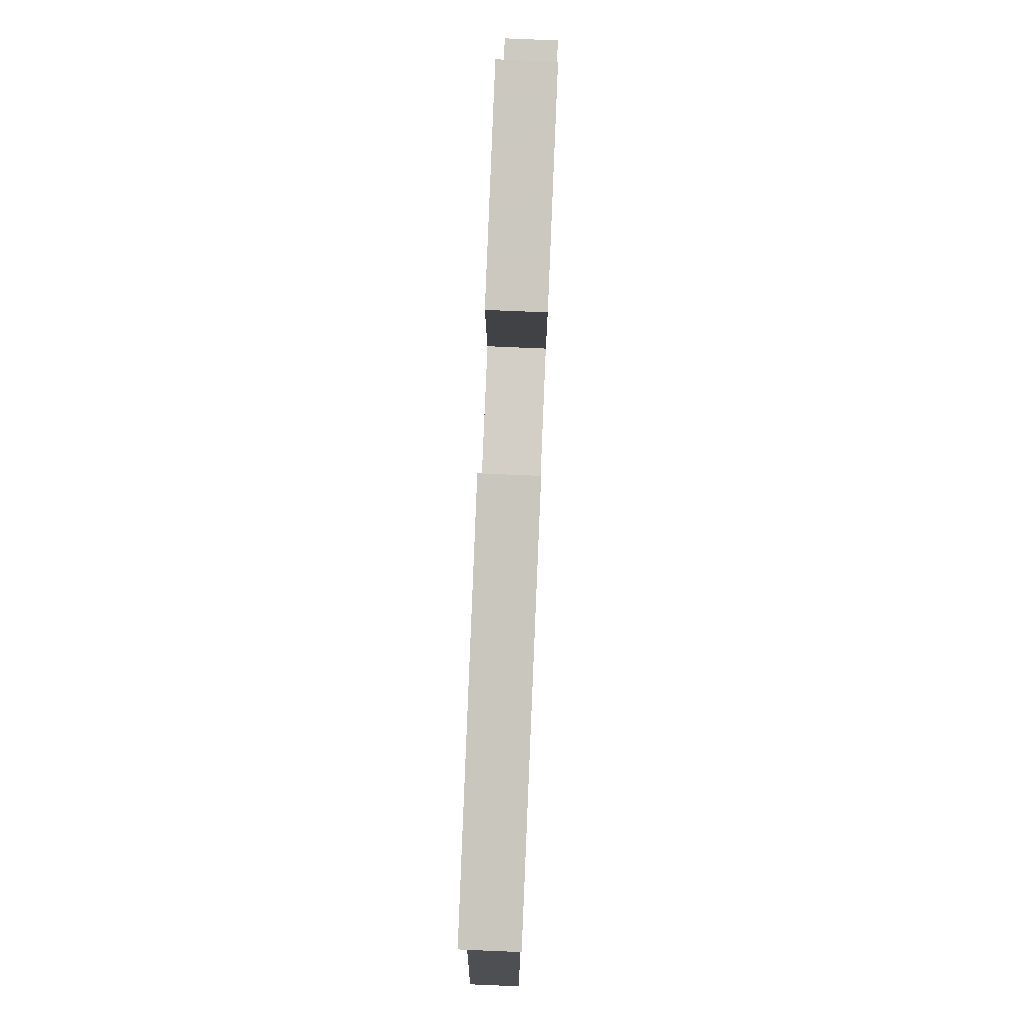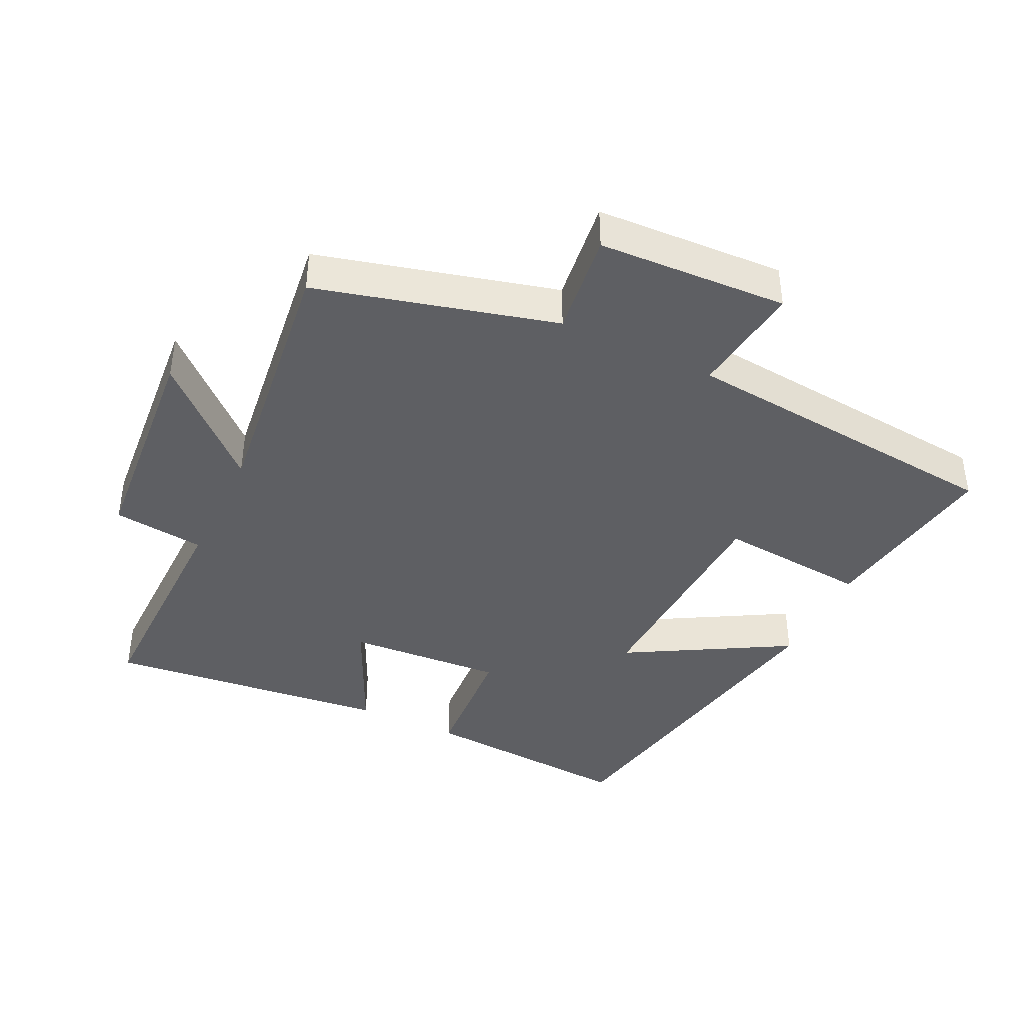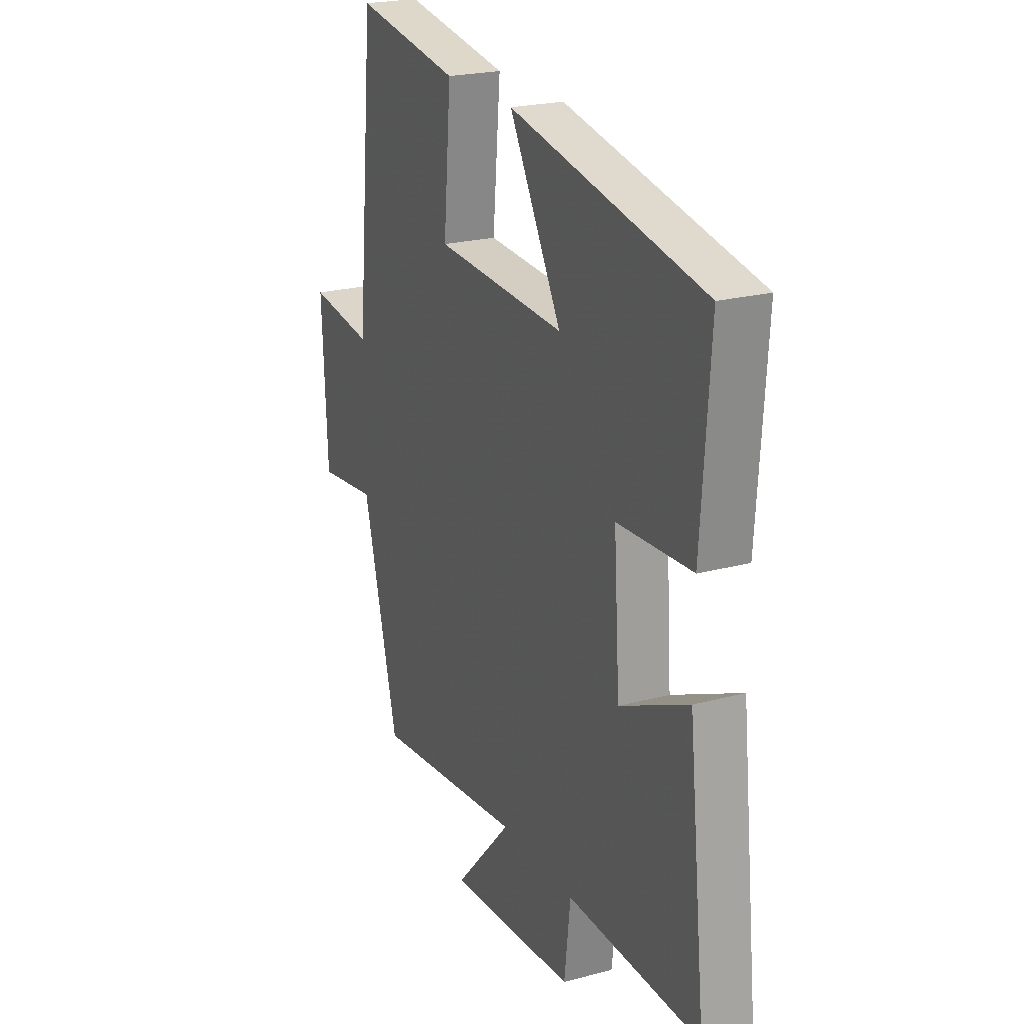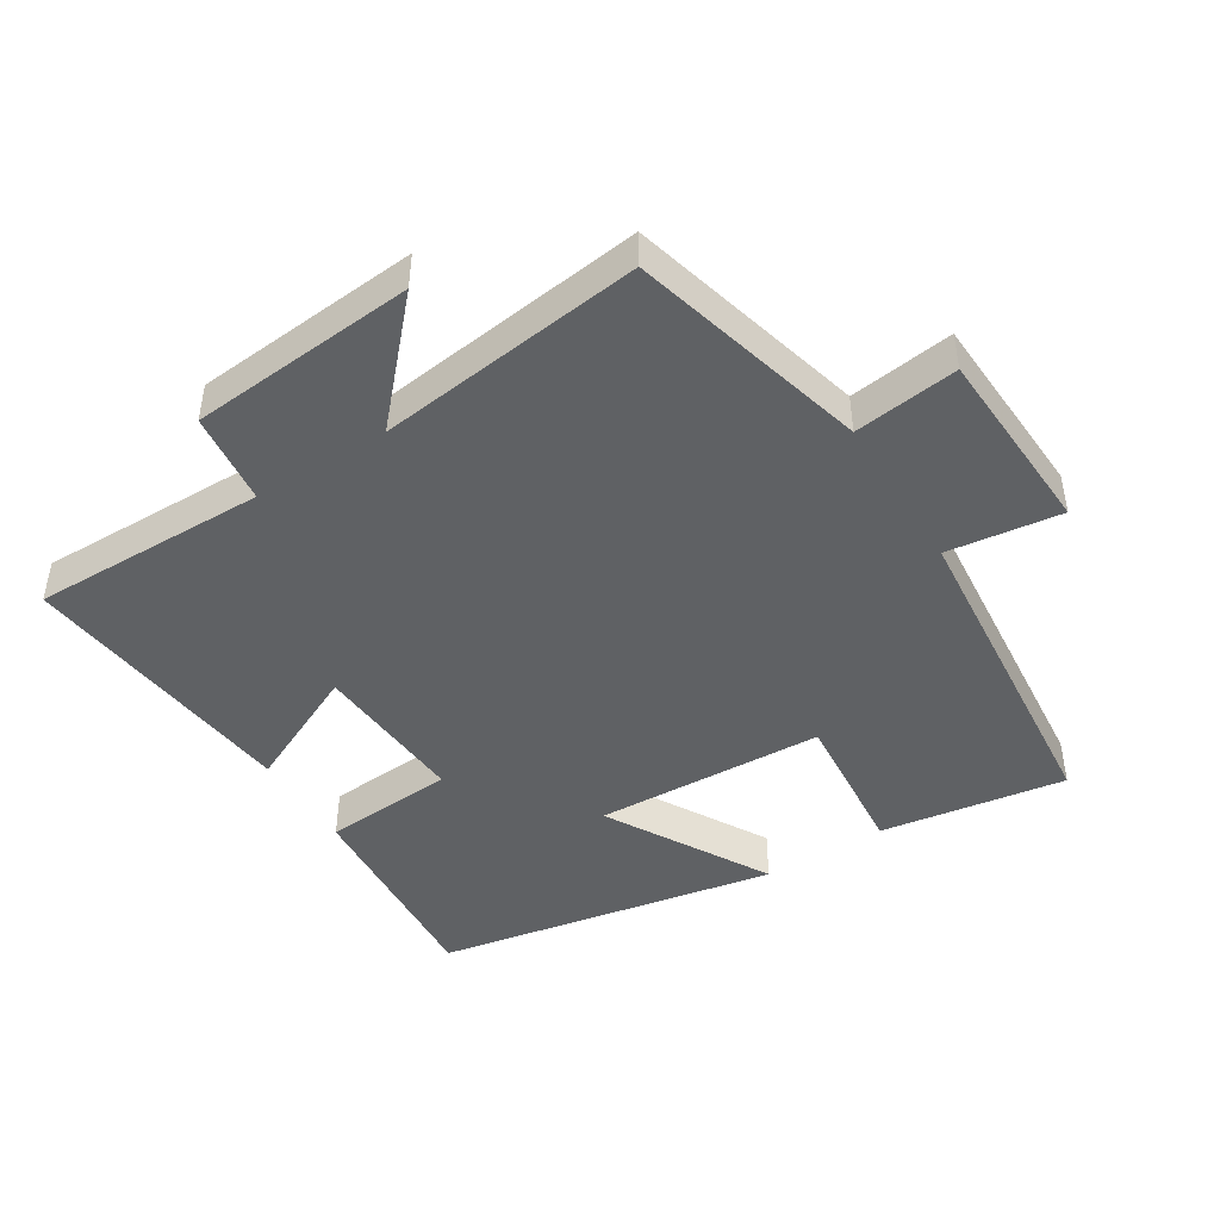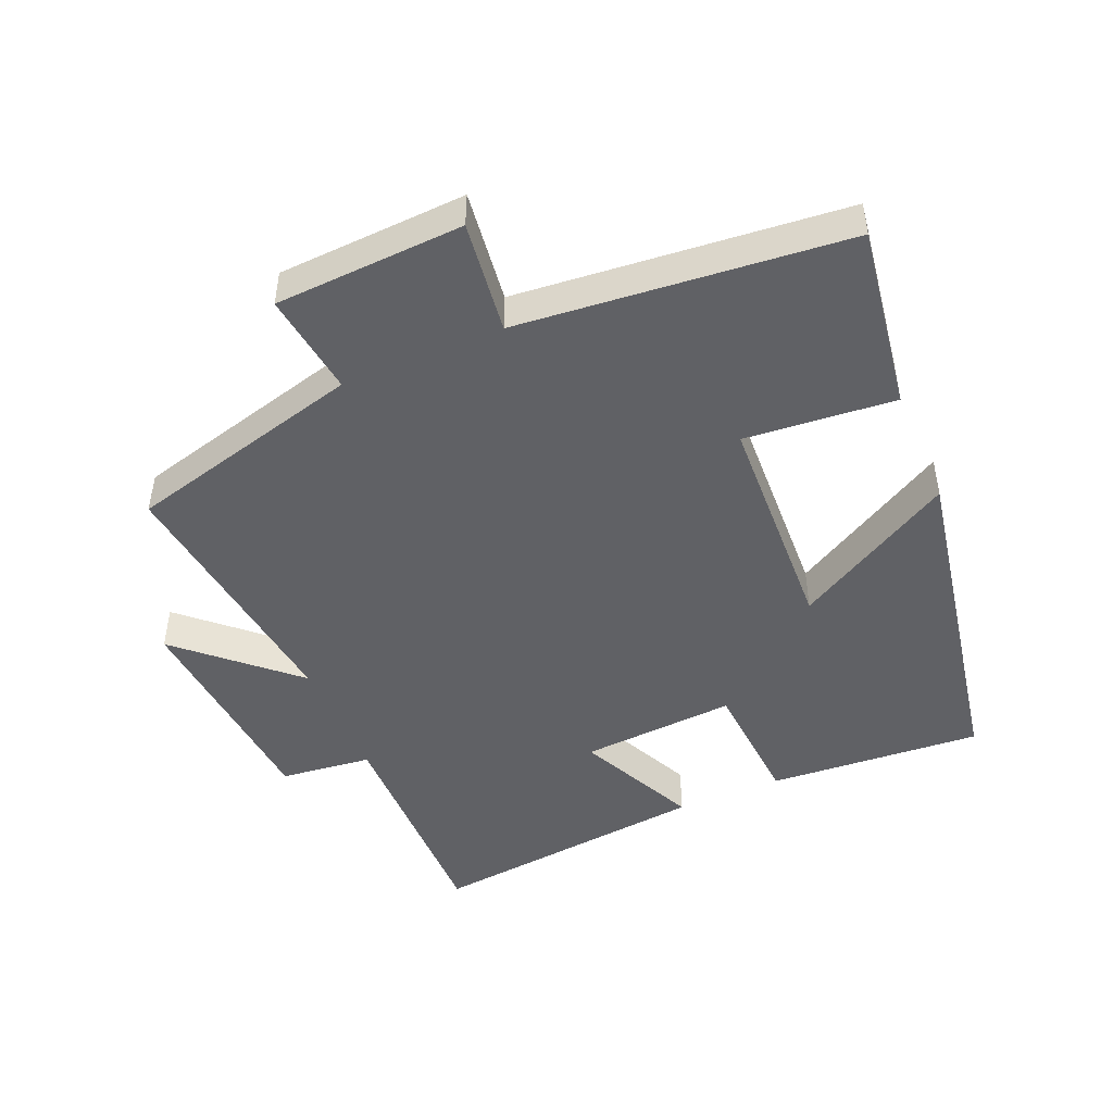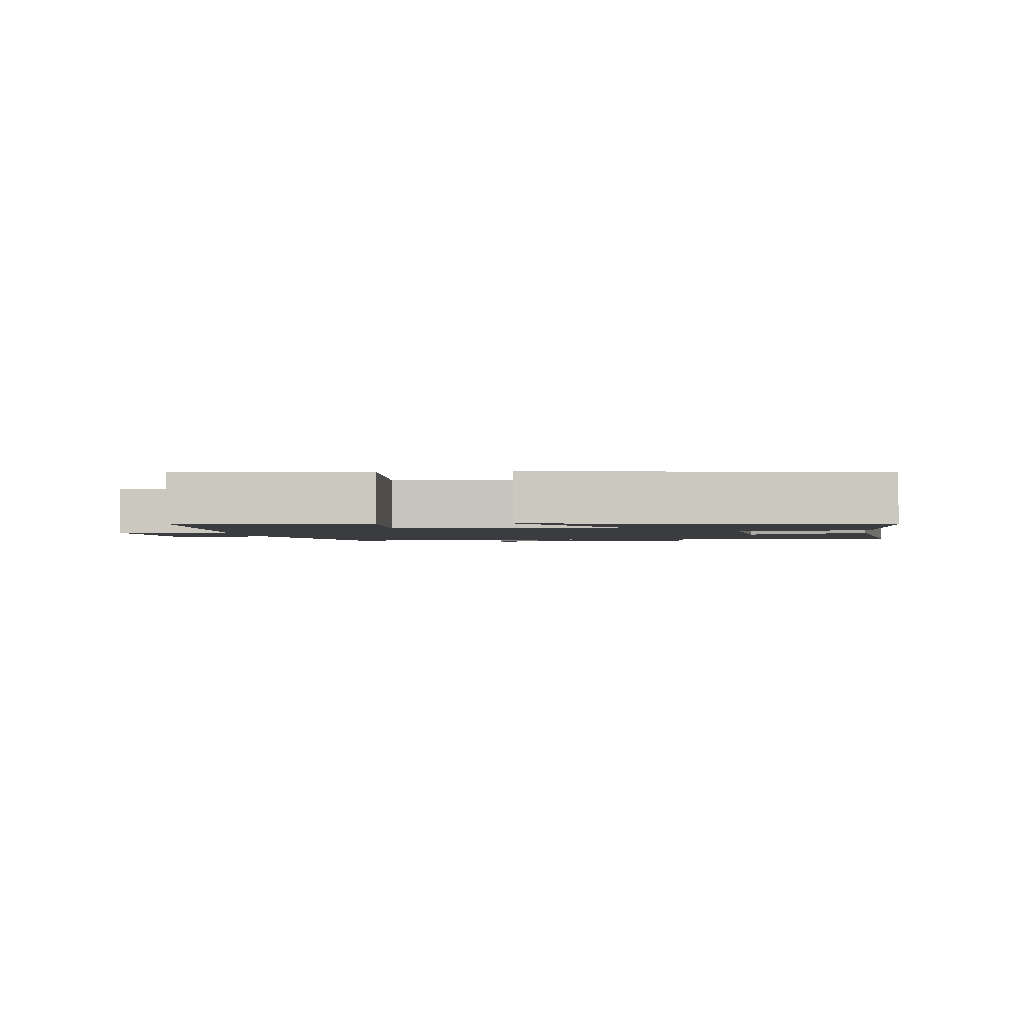
<metadata>
{"format":"obj","ext":"obj","renderer":"f3d","projection":"perspective","resolution":1024,"background":"white","views":[{"elev":78.5,"azim":92.4,"up":"+Z"},{"elev":-41.0,"azim":-115.7,"up":"+Y"},{"elev":22.5,"azim":65.2,"up":"+Z"},{"elev":-45.7,"azim":-148.0,"up":"+Y"},{"elev":-47.2,"azim":-66.8,"up":"+Y"},{"elev":-2.0,"azim":7.2,"up":"+Y"}]}
</metadata>
<code>
v -0.406 0.07 -0.549
v -0.5 0.07 -0.192
v -0.656 0.07 -0.212
v -0.67 0.07 0.072
v -0.5 0.07 0.05
v -0.453 0.07 0.543
v -0.175 0.07 0.5
v -0.195 0.07 0.274
v 0.149 0.07 0.258
v 0.011 0.07 0.5
v 0.523 0.07 0.404
v 0.5 0.07 0.082
v 0.303 0.07 0.069
v 0.319 0.07 -0.165
v 0.5 0.07 -0.08
v 0.547 0.07 -0.505
v 0.195 0.07 -0.5
v 0.179 0.07 -0.638
v -0.159 0.07 -0.666
v -0.007 0.07 -0.5
v -0.406 0 -0.549
v -0.5 0 -0.192
v -0.656 0 -0.212
v -0.67 0 0.072
v -0.5 0 0.05
v -0.453 0 0.543
v -0.175 0 0.5
v -0.195 0 0.274
v 0.149 0 0.258
v 0.011 0 0.5
v 0.523 0 0.404
v 0.5 0 0.082
v 0.303 0 0.069
v 0.319 0 -0.165
v 0.5 0 -0.08
v 0.547 0 -0.505
v 0.195 0 -0.5
v 0.179 0 -0.638
v -0.159 0 -0.666
v -0.007 0 -0.5
f 17 18 19 20
f 14 15 16 17
f 13 14 17 20
f 11 12 13
f 10 11 13
f 9 10 13
f 20 1 2
f 13 20 2
f 9 13 2
f 8 9 2
f 7 8 2
f 6 7 2
f 5 6 2
f 2 3 4 5
f 40 39 38 37
f 37 36 35 34
f 40 37 34 33
f 33 32 31
f 33 31 30
f 33 30 29
f 22 21 40
f 22 40 33
f 22 33 29
f 22 29 28
f 22 28 27
f 22 27 26
f 22 26 25
f 25 24 23 22
f 1 21 22 2
f 2 22 23 3
f 3 23 24 4
f 4 24 25 5
f 5 25 26 6
f 6 26 27 7
f 7 27 28 8
f 8 28 29 9
f 9 29 30 10
f 10 30 31 11
f 11 31 32 12
f 12 32 33 13
f 13 33 34 14
f 14 34 35 15
f 15 35 36 16
f 16 36 37 17
f 17 37 38 18
f 18 38 39 19
f 19 39 40 20
f 20 40 21 1

</code>
